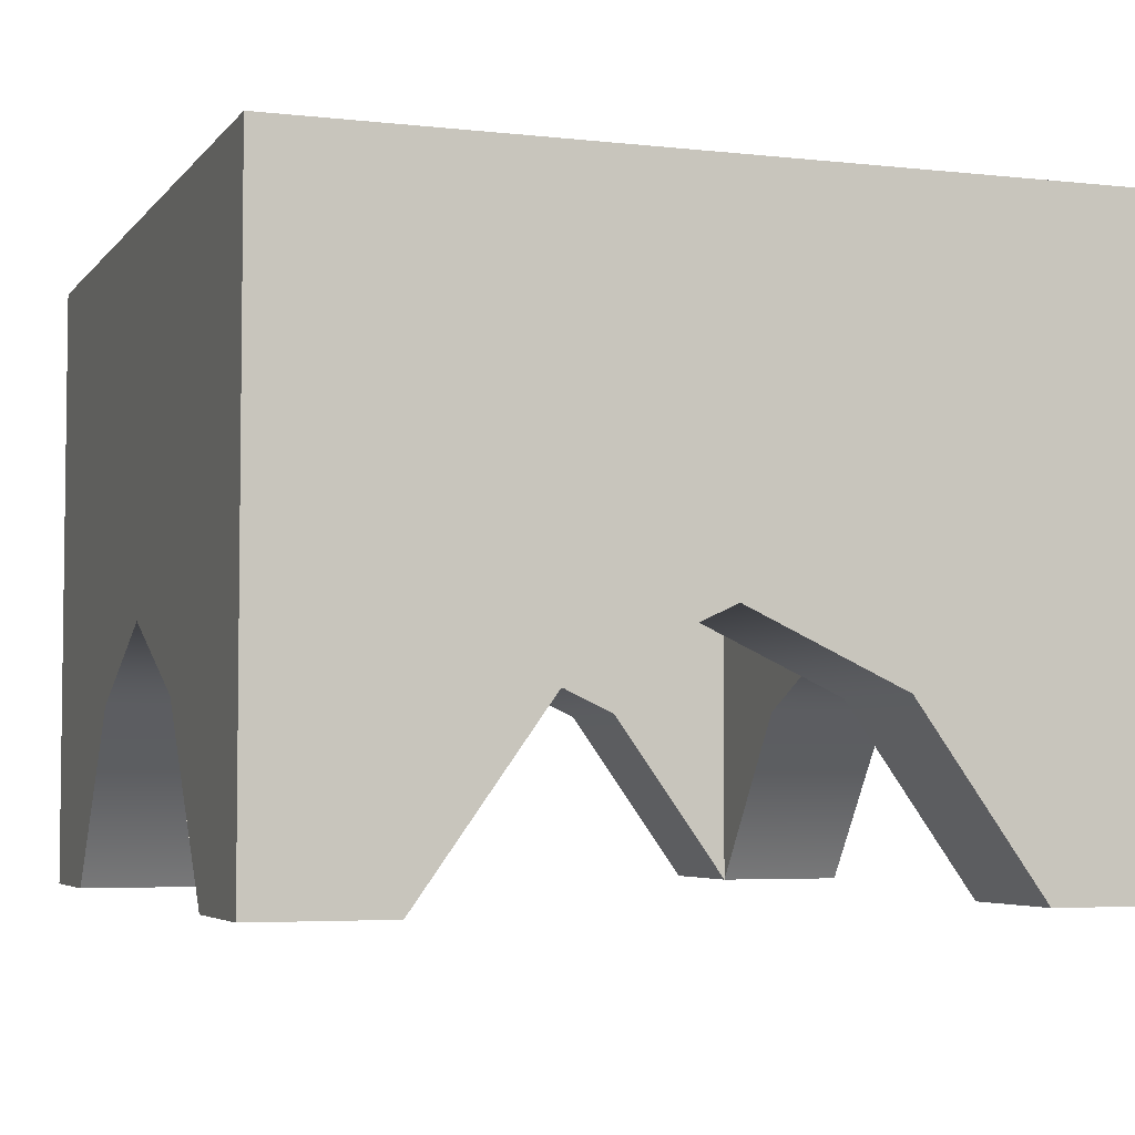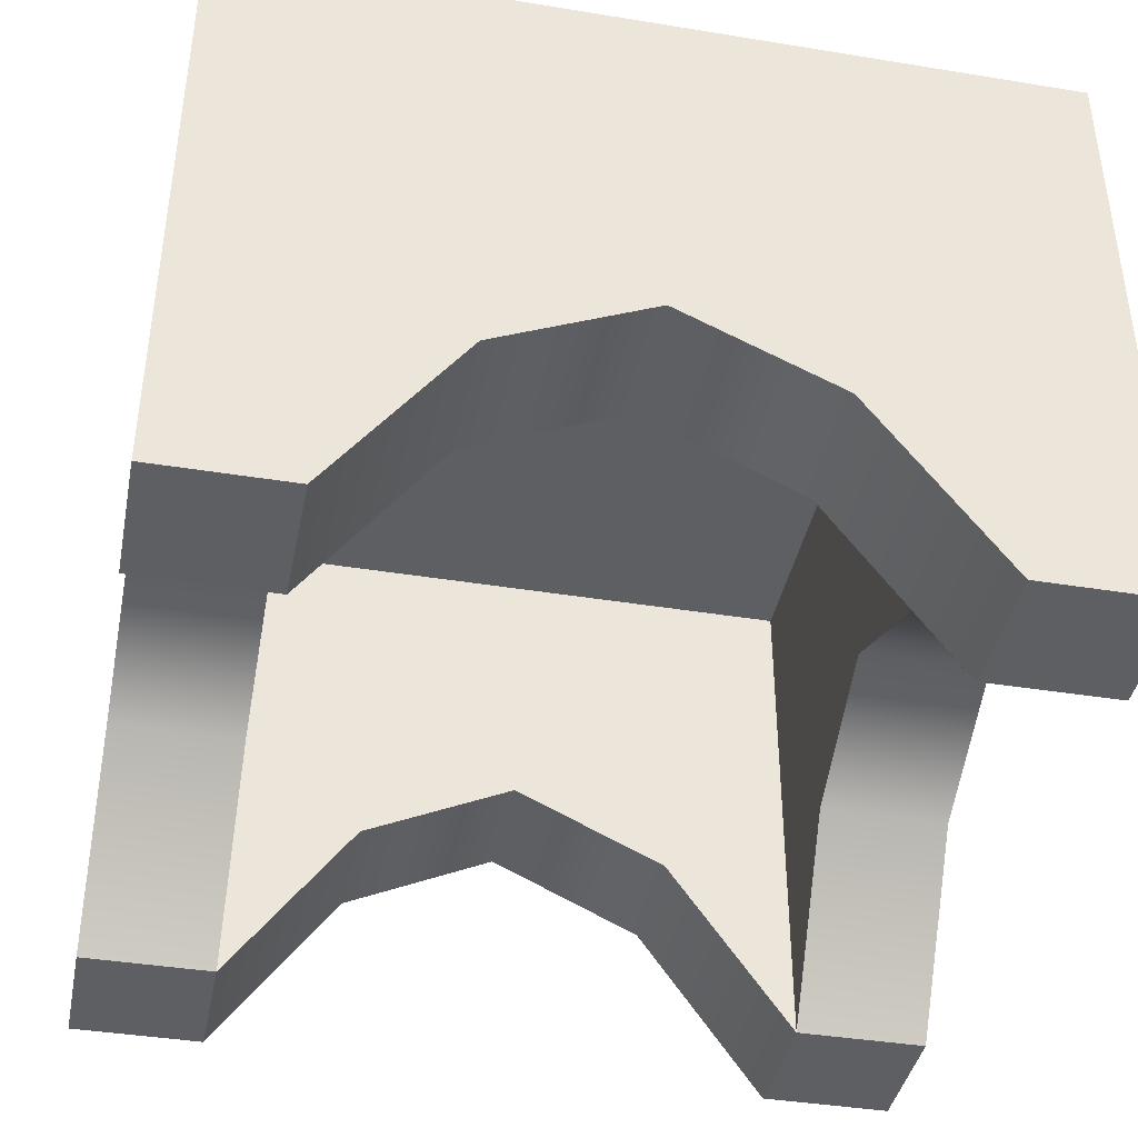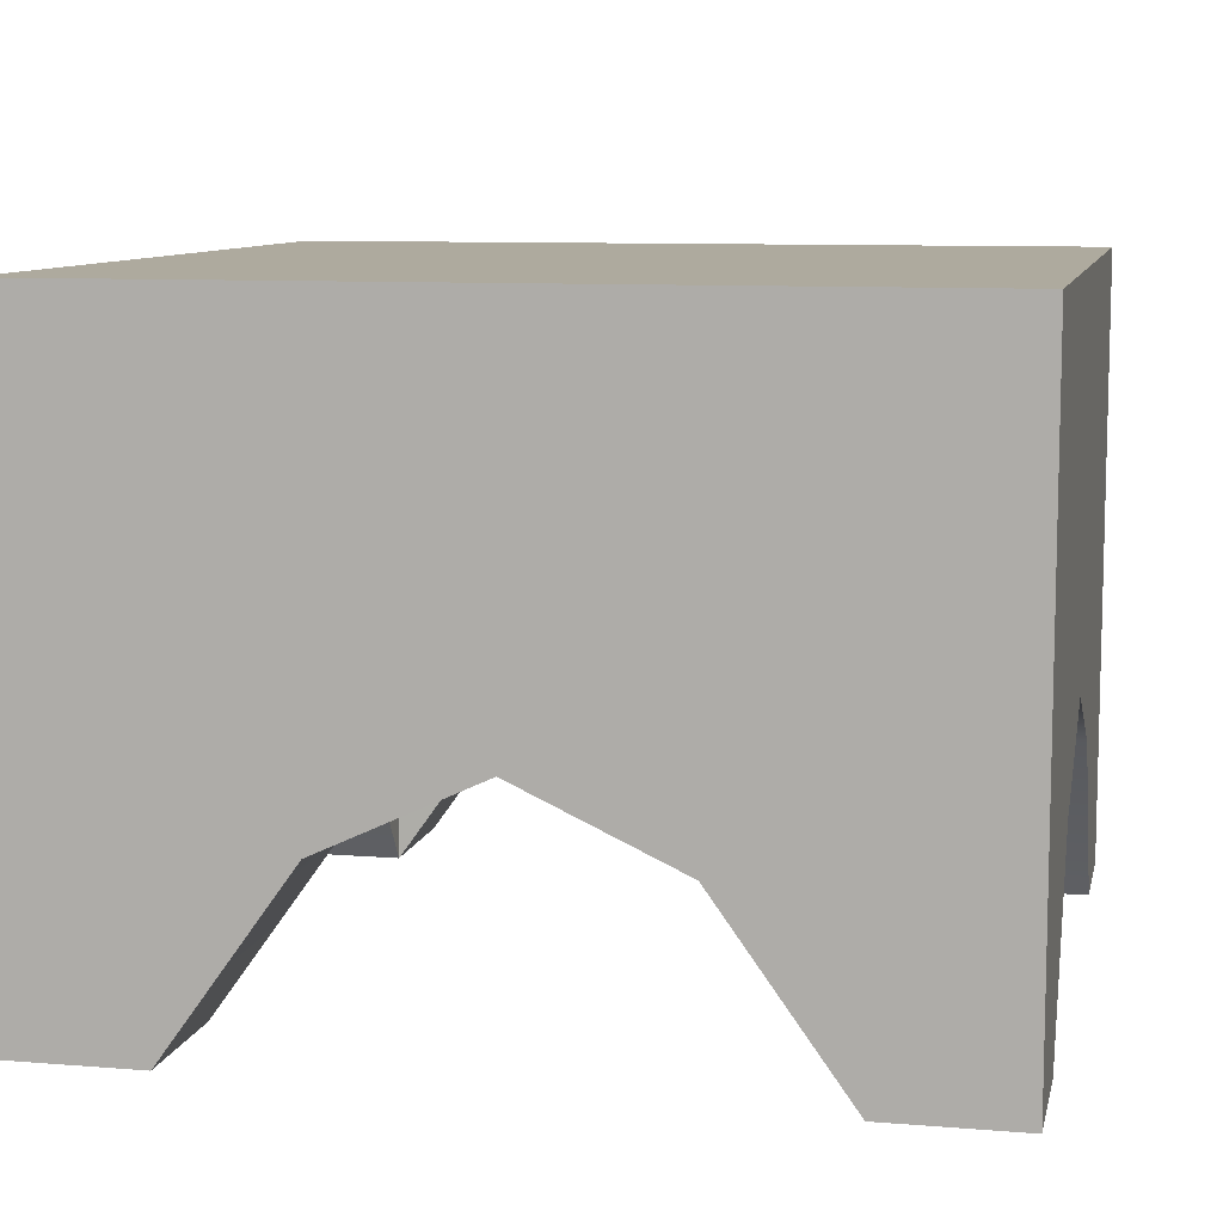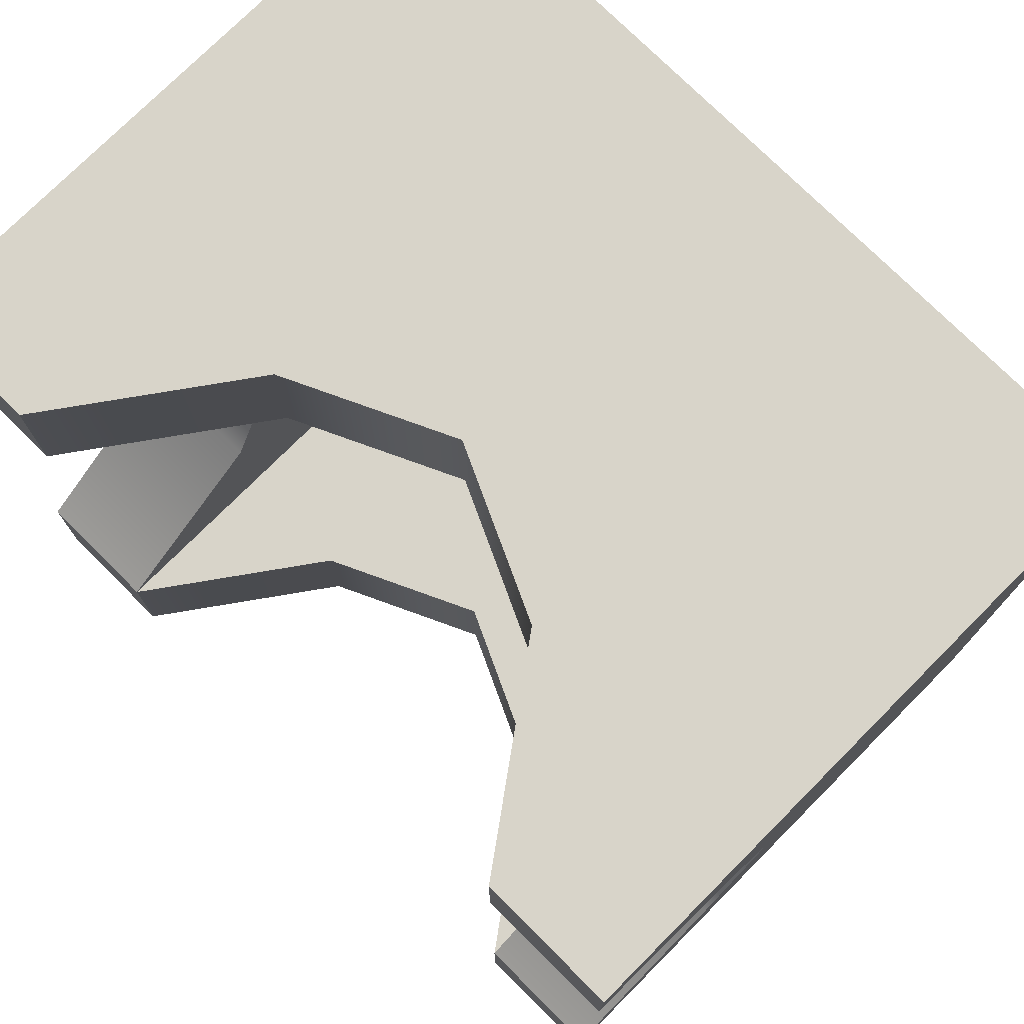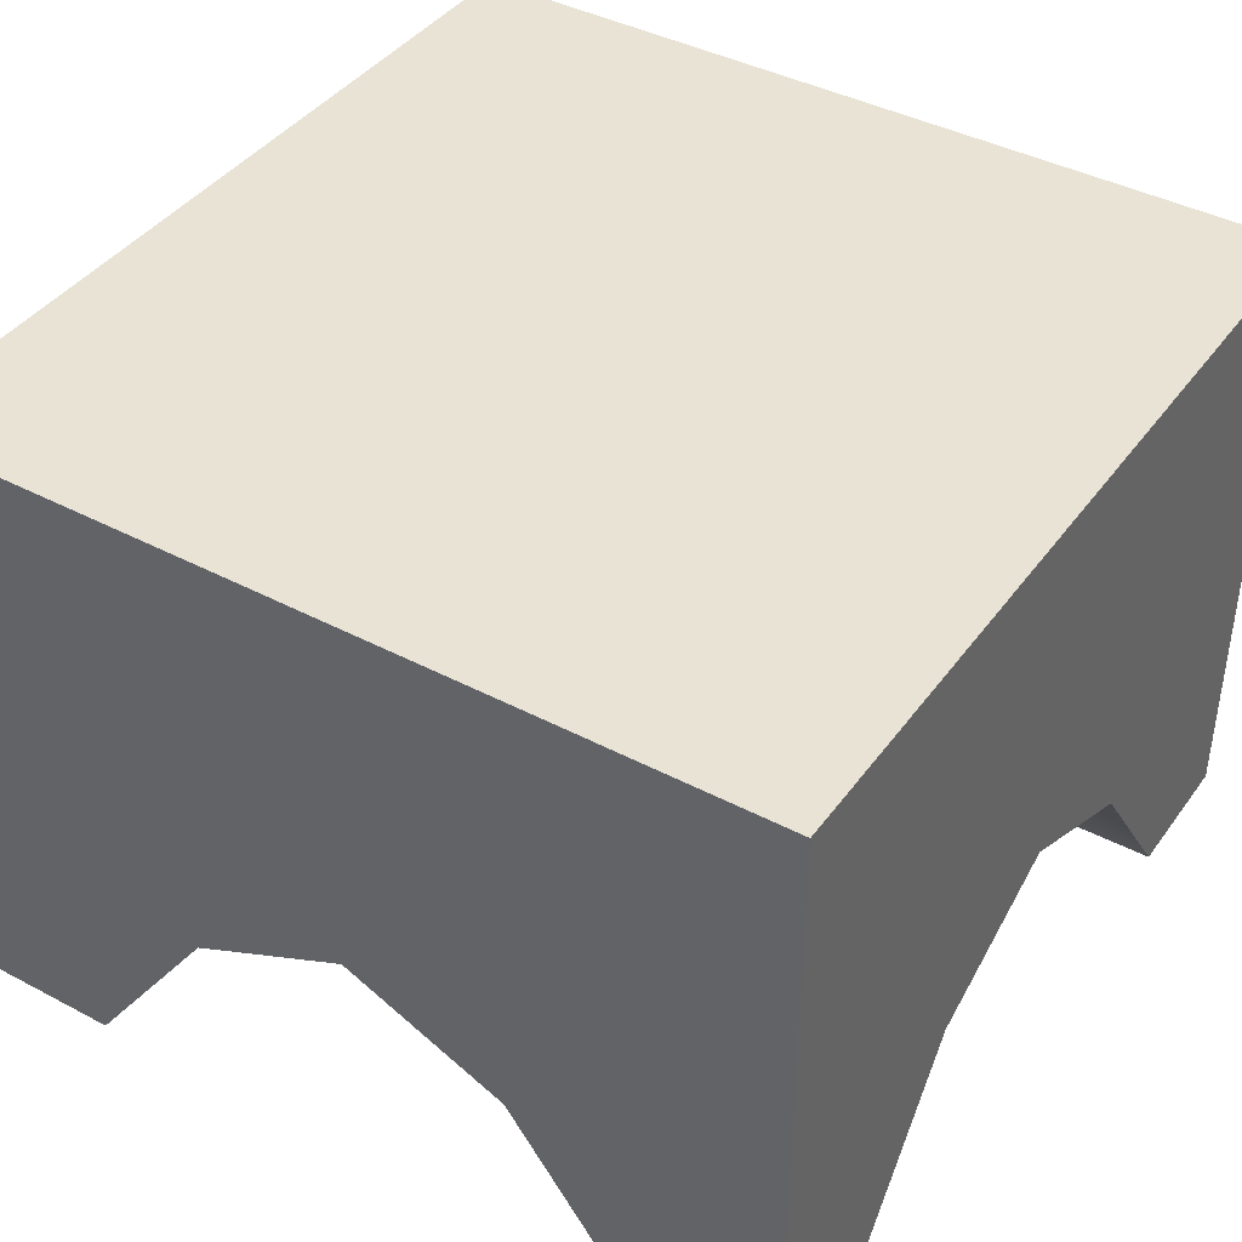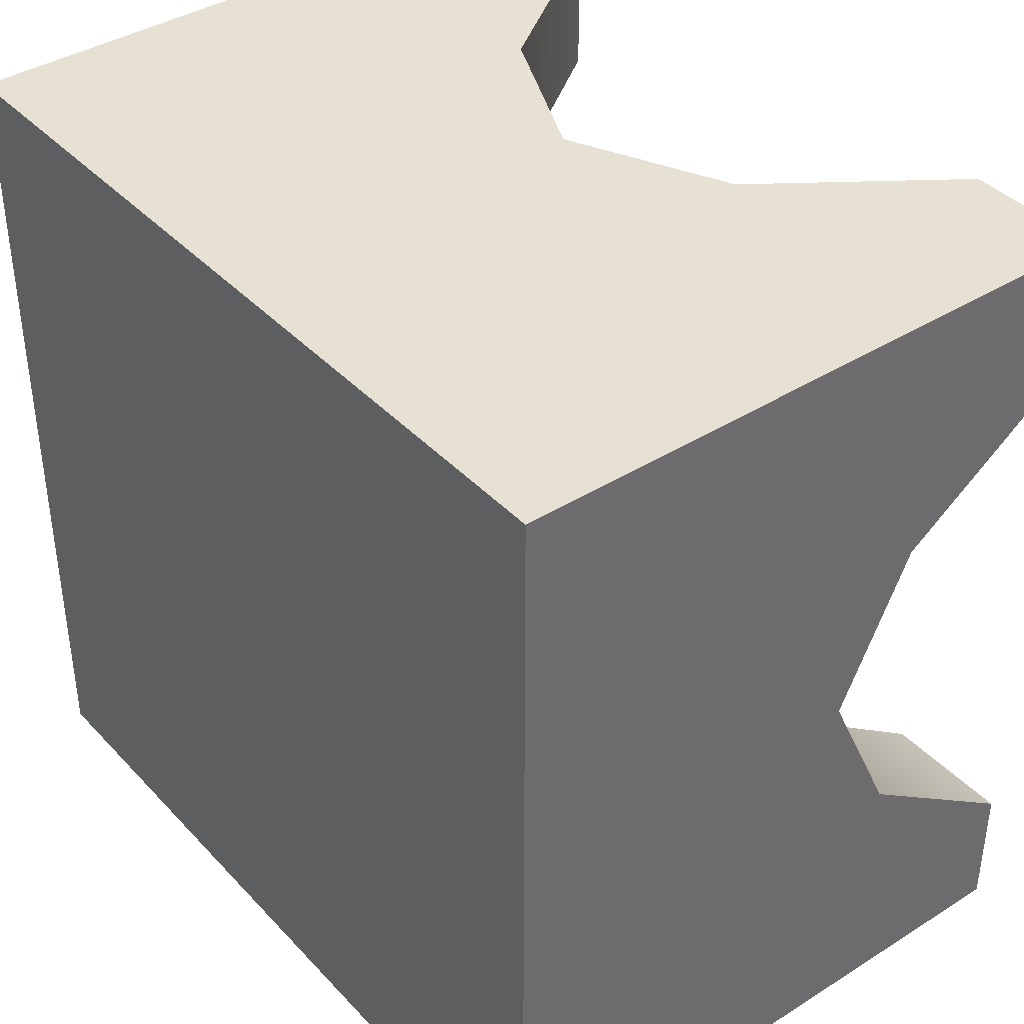
<metadata>
{"format":"obj","ext":"obj","renderer":"f3d","projection":"perspective","resolution":1024,"background":"white","views":[{"elev":-4.6,"azim":-19.8,"up":"+Y"},{"elev":-40.5,"azim":78.7,"up":"+Y"},{"elev":9.3,"azim":12.1,"up":"+Y"},{"elev":75.7,"azim":44.9,"up":"+Z"},{"elev":41.2,"azim":-57.3,"up":"+Y"},{"elev":39.5,"azim":-128.0,"up":"+Z"}]}
</metadata>
<code>
o model_3576
v 0.5 0.75 -0.5
v -0.5 0.75 -0.5
v -0.5 0.75 0.5
v 0.5 0.75 0.5
v 0 0.3027 -0.3415
v 0 0.3027 -0.5
v 0.1875 0.2153 -0.5
v 0.1875 0.2153 -0.3415
v -0.1875 0.2153 -0.3415
v -0.1875 0.2153 -0.5
v -0.5 0 -0.5
v -0.3415 0 -0.5
v -0.3415 0 -0.3415
v -0.5 0 -0.3415
v -0.3415 0 -0.3415
v -0.3415 0 -0.5
v 0.5 0 -0.3415
v 0.3414 0 -0.3415
v 0.3415 0 -0.5
v 0.5 0 -0.5
v 0.3415 0 0.5
v 0.3414 0 0.3415
v 0.5 0 0.3415
v 0.5 0 0.5
v 0.3415 0 0.5
v 0.1875 0.2153 0.5
v 0.1875 0.2153 0.3415
v 0.3414 0 0.3415
v 0 0.3027 0.5
v 0 0.3027 0.3415
v -0.1875 0.2153 0.5
v -0.1875 0.2153 0.3415
v -0.5 0 0.3415
v -0.3415 0 0.3415
v -0.3415 0 0.5
v -0.5 0 0.5
v 0.3414 0.3027 0
v 0.5 0.3027 0
v 0.5 0.2153 0.1875
v 0.3414 0.2153 0.1875
v -0.5 0.2153 0.1875
v -0.5 0.3027 0
v -0.3415 0.3027 -1.118e-07
v -0.3415 0.2153 0.1875
v 0.3417 0.6271 0.3415
v -0.3415 0.6271 0.3415
v -0.3415 0.6271 -0.3416
v 0.3417 0.6271 -0.3416
v 0.3414 0 -0.3415
v 0.5 0 -0.3415
v 0.5 0.2153 -0.1875
v 0.3414 0.2153 -0.1875
v -0.5 0 -0.3415
v -0.3415 0 -0.3415
v -0.3415 0.2153 -0.1875
v -0.5 0.2153 -0.1875
v -0.3415 0.2153 0.1875
v -0.3415 0.6271 0.3415
v -0.3415 0 0.3415
v 0 0.3027 0.5
v 0.1875 0.2153 0.5
v 0.5 0.75 0.5
v 0.5 0.3027 0
v 0.5 0.2153 -0.1875
v 0.5 0.75 -0.5
v -0.5 0.75 0.5
v -0.5 0.3027 0
v -0.5 0.2153 0.1875
v 0.1875 0.2153 0.3415
v 0.3417 0.6271 0.3415
v 0.3414 0 0.3415
v 0.3414 0.2153 -0.1875
v 0.3417 0.6271 -0.3416
v 0.3414 0 -0.3415
v -0.1875 0.2153 -0.3415
v -0.3415 0.6271 -0.3416
v -0.3415 0 -0.3415
v 0.5 0 0.3415
v 0.5 0.2153 0.1875
v 0.5 0.75 0.5
v 0.5 0 0.5
v -0.3415 0 0.5
v -0.1875 0.2153 0.5
v -0.5 0.75 0.5
v -0.5 0 0.5
v -0.5 0 -0.3415
v -0.5 0.2153 -0.1875
v -0.5 0.75 -0.5
v -0.5 0 -0.5
v -0.5 0.75 -0.5
v -0.3415 0 -0.5
v -0.5 0 -0.5
v 0 0.3027 -0.5
v -0.1875 0.2153 -0.5
v 0.5 0.75 -0.5
v 0.5 0 -0.5
v 0.3415 0 -0.5
v 0.1875 0.2153 -0.5
v -0.5 0 0.3415
v -0.5 0 0.5
v 0.3415 0 0.5
v 0.5 0 0.5
v 0.5 0 -0.3415
v 0.5 0 -0.5
v 0.3417 0.6271 -0.3416
v 0 0.3027 -0.3415
v 0.1875 0.2153 -0.3415
v 0.3417 0.6271 0.3415
v 0.3414 0.3027 0
v 0.3414 0.2153 0.1875
v 0.3414 0 0.3415
v 0.5 0 0.3415
v 0.3414 0 0.3415
v -0.5 0 0.3415
v -0.3415 0 0.3415
v 0.3415 0 -0.5
v 0.3414 0 -0.3415
v -0.3415 0.3027 -1.118e-07
v -0.3415 0.6271 -0.3416
v -0.3415 0 0.3415
v -0.3415 0 0.5
v -0.3415 0.6271 0.3415
v 0 0.3027 0.3415
v -0.1875 0.2153 0.3415
v -0.3415 0 0.3415
v -0.3415 0 -0.3415
v -0.3415 0.2153 -0.1875
v 0.3414 0 -0.3415
g surface_000
f 105 107 128
f 105 106 107
f 105 76 106
f 75 106 76
f 75 76 77
f 126 119 127
f 127 119 118
f 118 119 58
f 118 58 57
f 57 58 59
f 122 124 125
f 122 123 124
f 122 70 123
f 123 70 69
f 69 70 71
f 120 31 121
f 120 32 31
f 30 31 32
f 30 29 31
f 29 30 27
f 29 27 26
f 25 26 27
f 25 27 28
f 8 116 117
f 8 7 116
f 5 7 8
f 5 6 7
f 6 5 9
f 6 9 10
f 10 9 15
f 10 15 16
f 114 44 115
f 114 41 44
f 41 43 44
f 41 42 43
f 42 55 43
f 42 56 55
f 53 55 56
f 53 54 55
f 108 110 113
f 108 109 110
f 109 108 73
f 109 73 72
f 72 73 74
f 111 39 112
f 111 40 39
f 37 39 40
f 37 38 39
f 37 51 38
f 37 52 51
f 49 51 52
f 49 50 51
f 65 103 104
f 65 64 103
f 63 64 65
f 80 63 65
f 80 79 63
f 78 79 80
f 81 78 80
f 62 101 102
f 62 61 101
f 60 61 62
f 84 60 62
f 84 83 60
f 82 83 84
f 85 82 84
f 66 99 100
f 66 68 99
f 66 67 68
f 88 67 66
f 88 87 67
f 86 87 88
f 88 89 86
f 96 97 95
f 95 97 98
f 95 98 93
f 95 93 90
f 90 93 94
f 90 94 91
f 90 91 92
f 45 47 48
f 45 46 47
f 33 35 36
f 33 34 35
f 21 23 24
f 21 22 23
f 17 19 20
f 17 18 19
f 11 13 14
f 11 12 13
f 1 3 4
f 1 2 3

</code>
